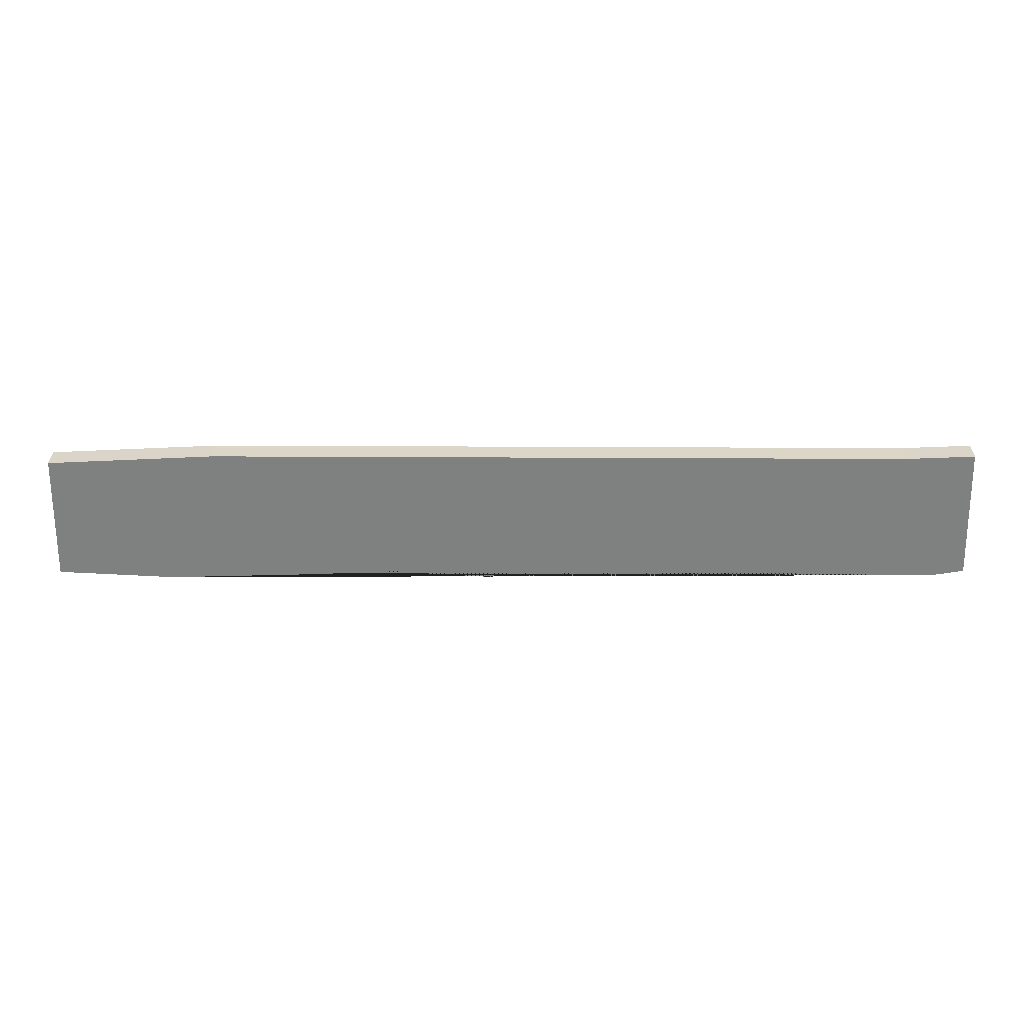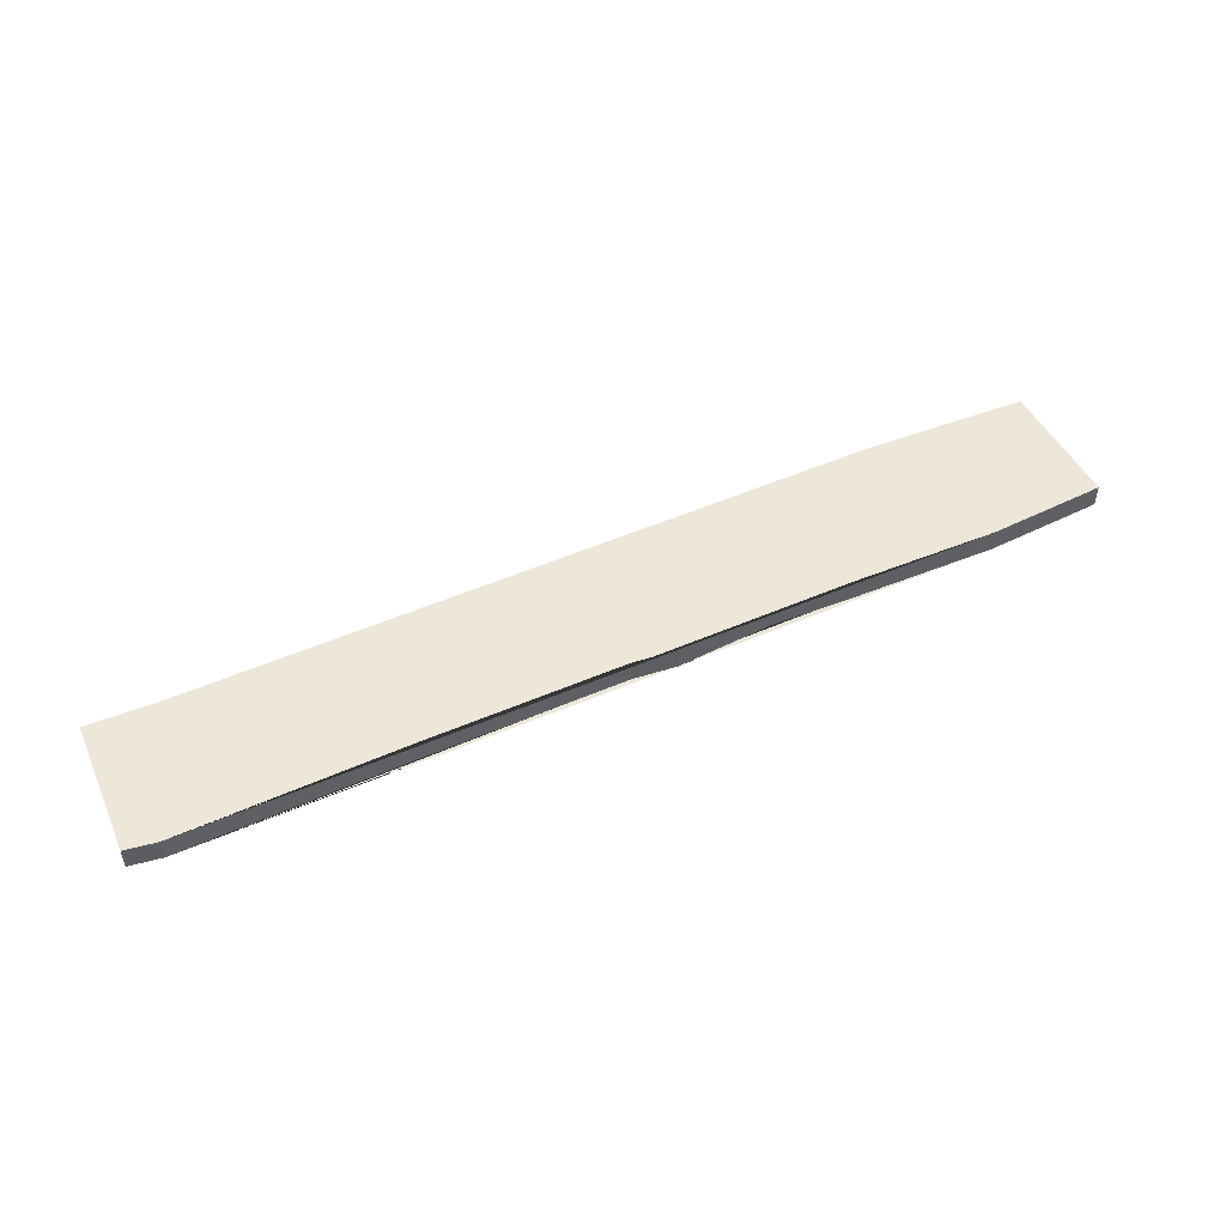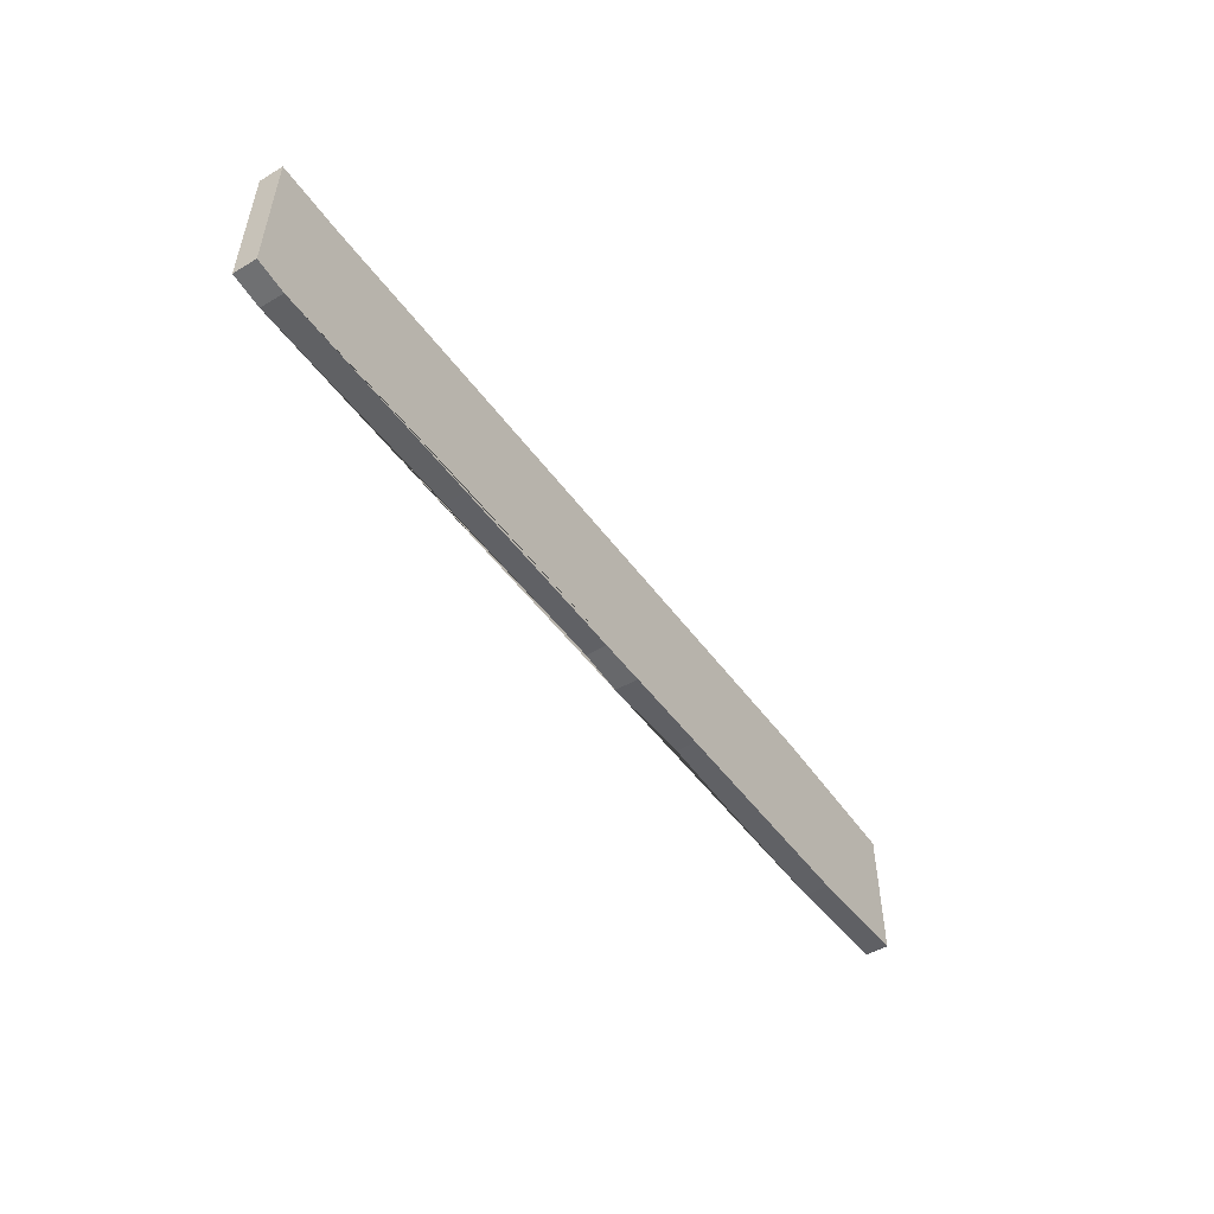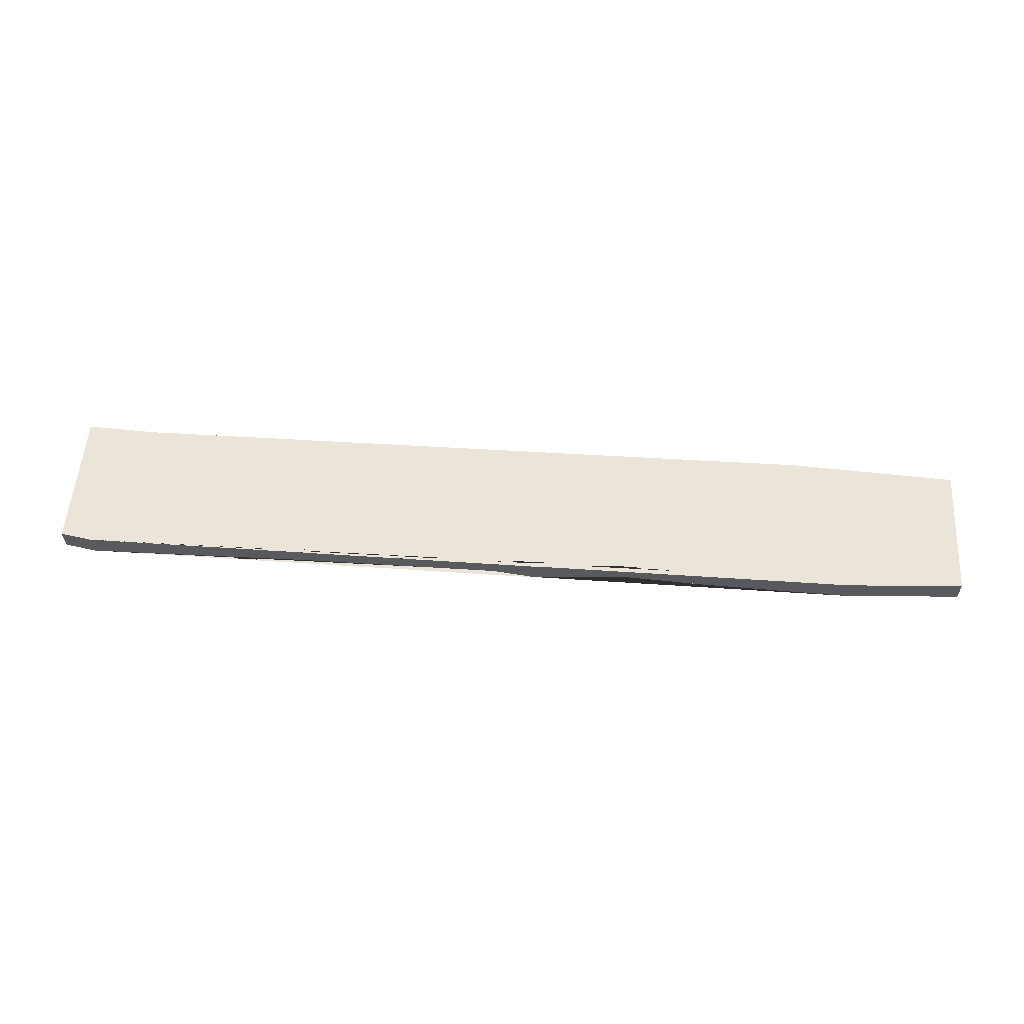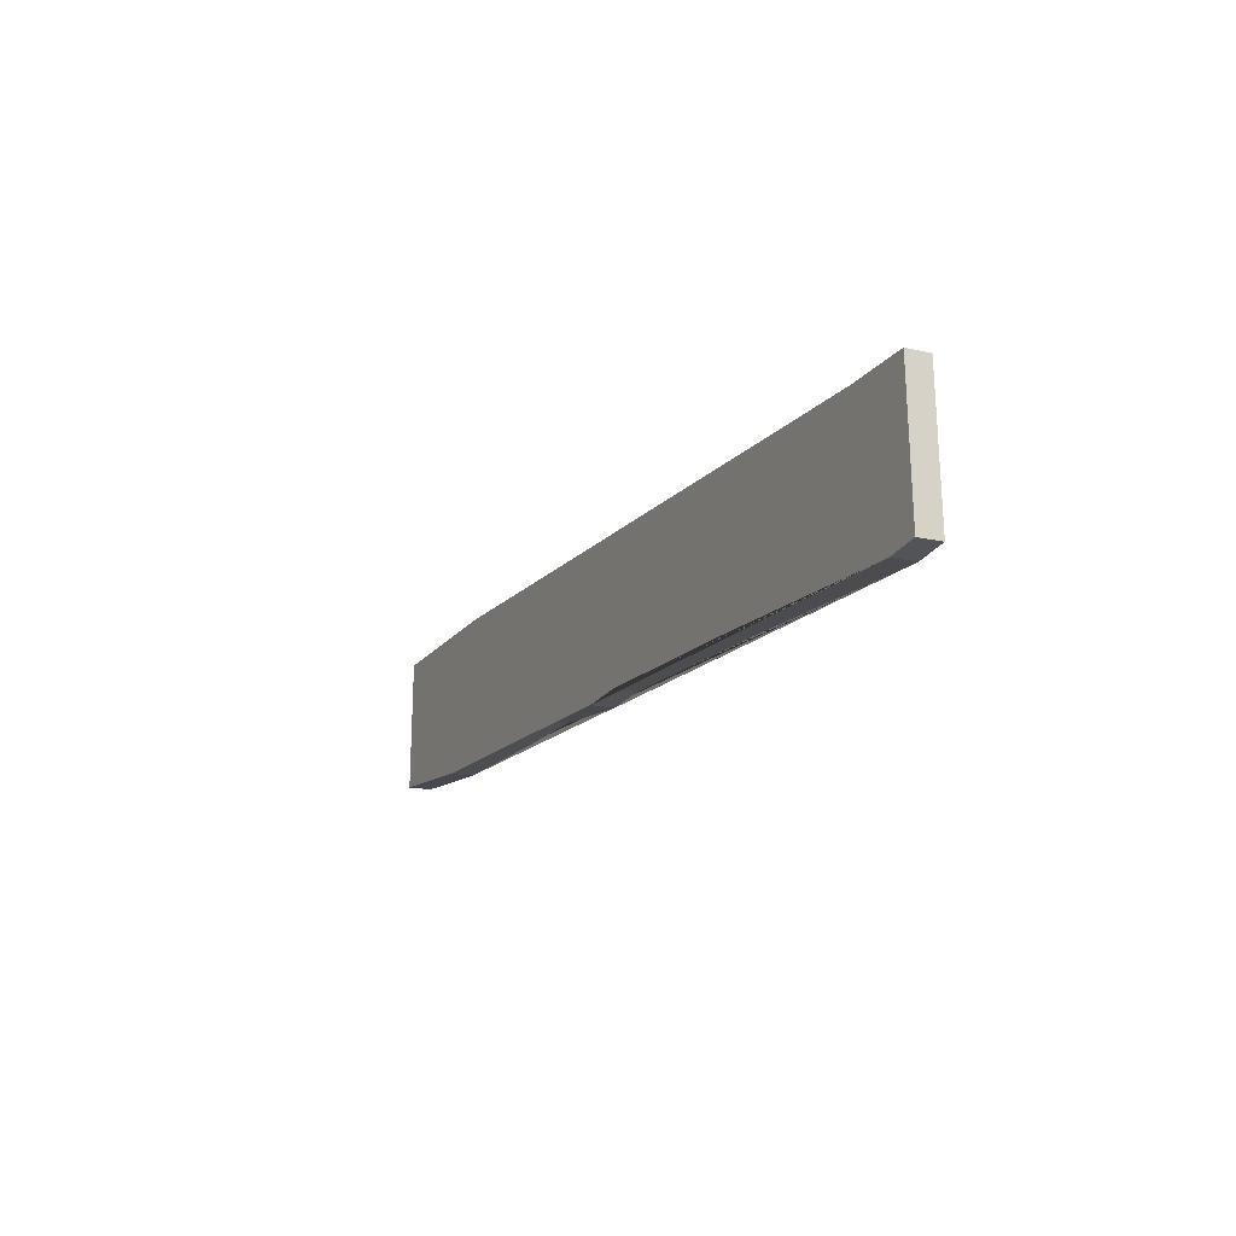
<metadata>
{"format":"obj","ext":"obj","renderer":"f3d","projection":"perspective","resolution":1024,"background":"white","views":[{"elev":30.1,"azim":-0.1,"up":"+Z"},{"elev":50.0,"azim":154.6,"up":"+Y"},{"elev":-47.8,"azim":123.8,"up":"+Z"},{"elev":59.5,"azim":-176.2,"up":"+Y"},{"elev":-15.6,"azim":64.2,"up":"+Z"}]}
</metadata>
<code>
o wooden_plank_2
v -0.6098 0.03 -0.07791
v -0.605 0.03 0.08893
v -0.3901 0.03 0.09876
v 0.5127 0.03 0.09403
v 0.6016 0.03 0.09757
v 0.6082 0.03 -0.07767
v 0.5674 0.03 -0.08427
v 0.2757 0.03 -0.08007
v 0.01752 0.03 -0.07998
v -0.0395 0.03 -0.08598
v -0.1661 0.03 -0.07764
v -0.2672 0.03 -0.08196
v -0.4583 0.03 -0.08654
v -0.6098 0 -0.07791
v -0.605 0 0.08893
v -0.3901 0 0.09876
v 0.5127 0 0.09403
v 0.6016 0 0.09757
v 0.6082 0 -0.07767
v 0.5674 0 -0.08427
v 0.2757 0 -0.08007
v 0.01752 0 -0.07998
v -0.0395 0 -0.08598
v -0.1661 0 -0.07764
v -0.2672 0 -0.08196
v -0.4583 0 -0.08654
f 7 8 9 10 11 12 13 1 2 3 4 5 6
f 20 19 18 17 16 15 14 26 25 24 23 22 21
f 13 26 14 1
f 1 14 15 2
f 2 15 16 3
f 3 16 17 4
f 4 17 18 5
f 5 18 19 6
f 6 19 20 7
f 7 20 21 8
f 8 21 22 9
f 9 22 23 10
f 10 23 24 11
f 11 24 25 12
f 12 25 26 13

</code>
